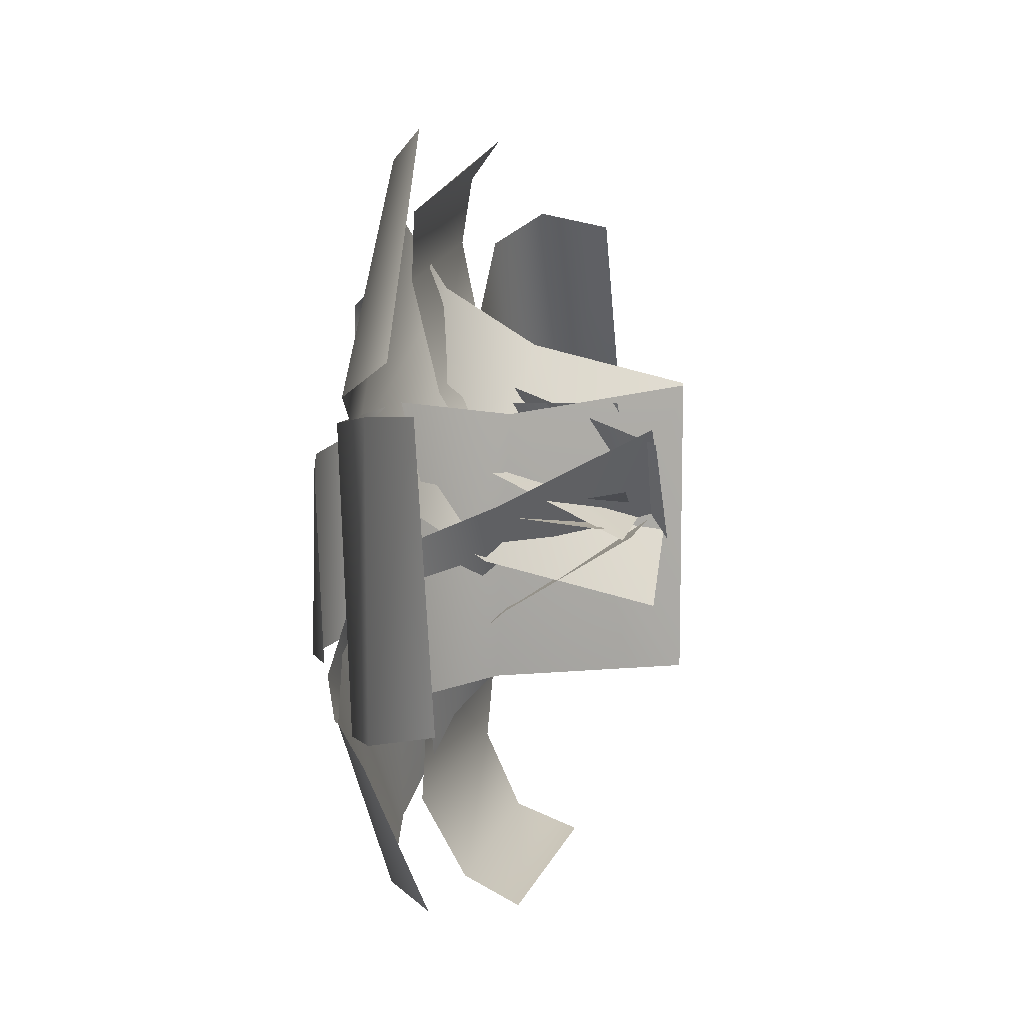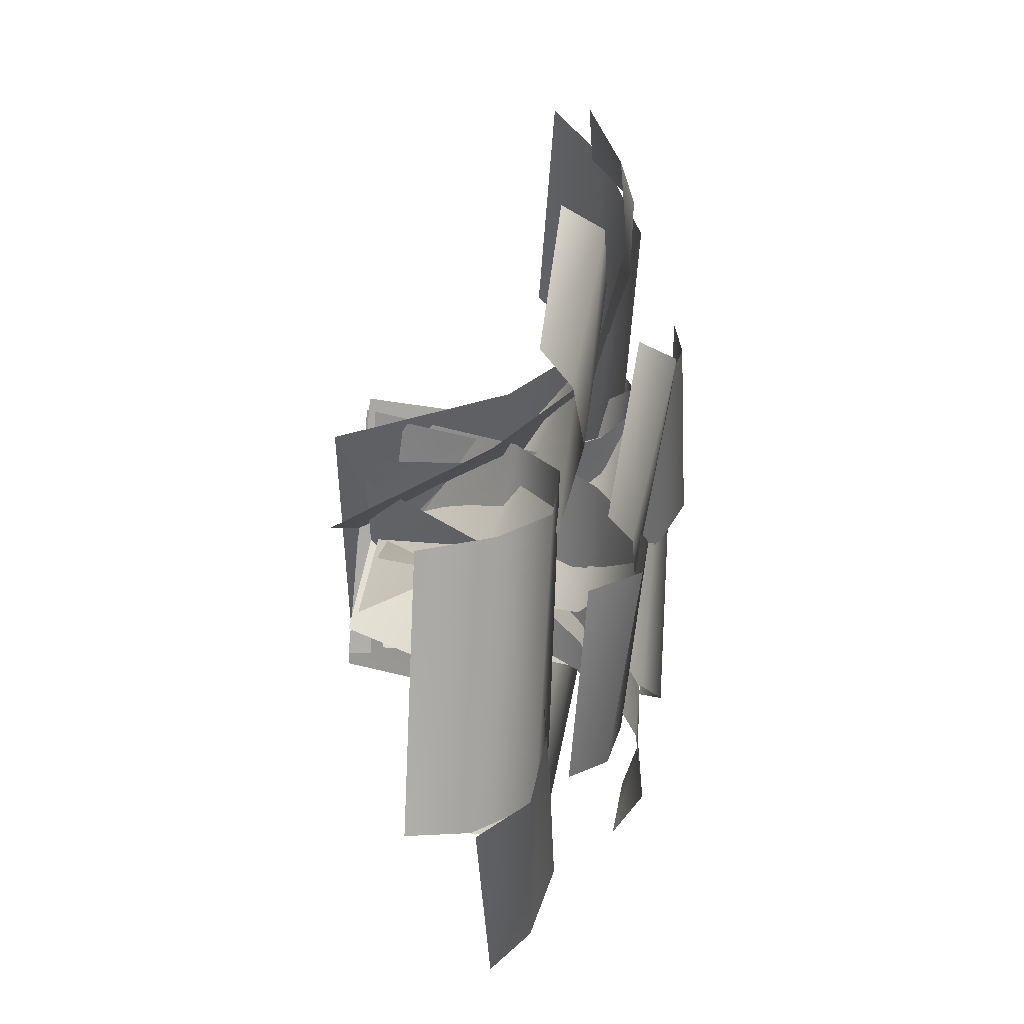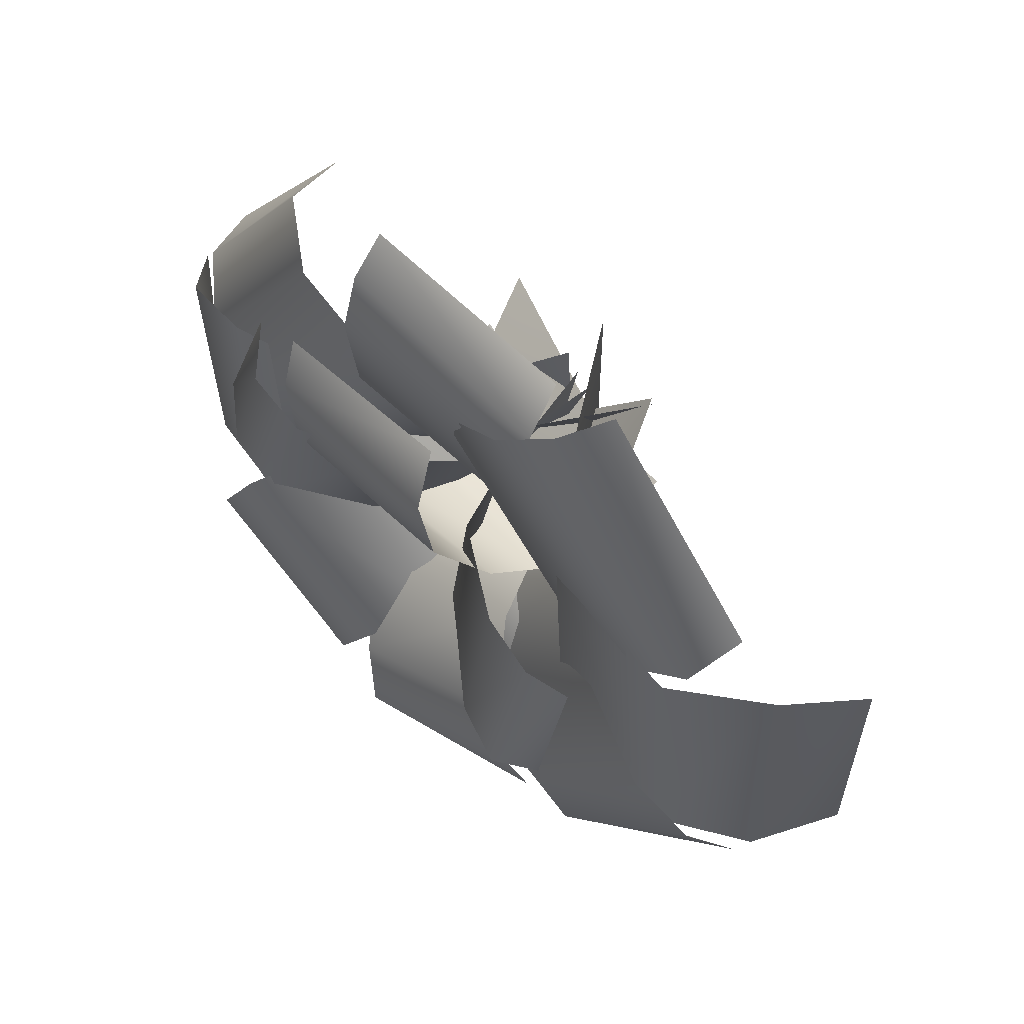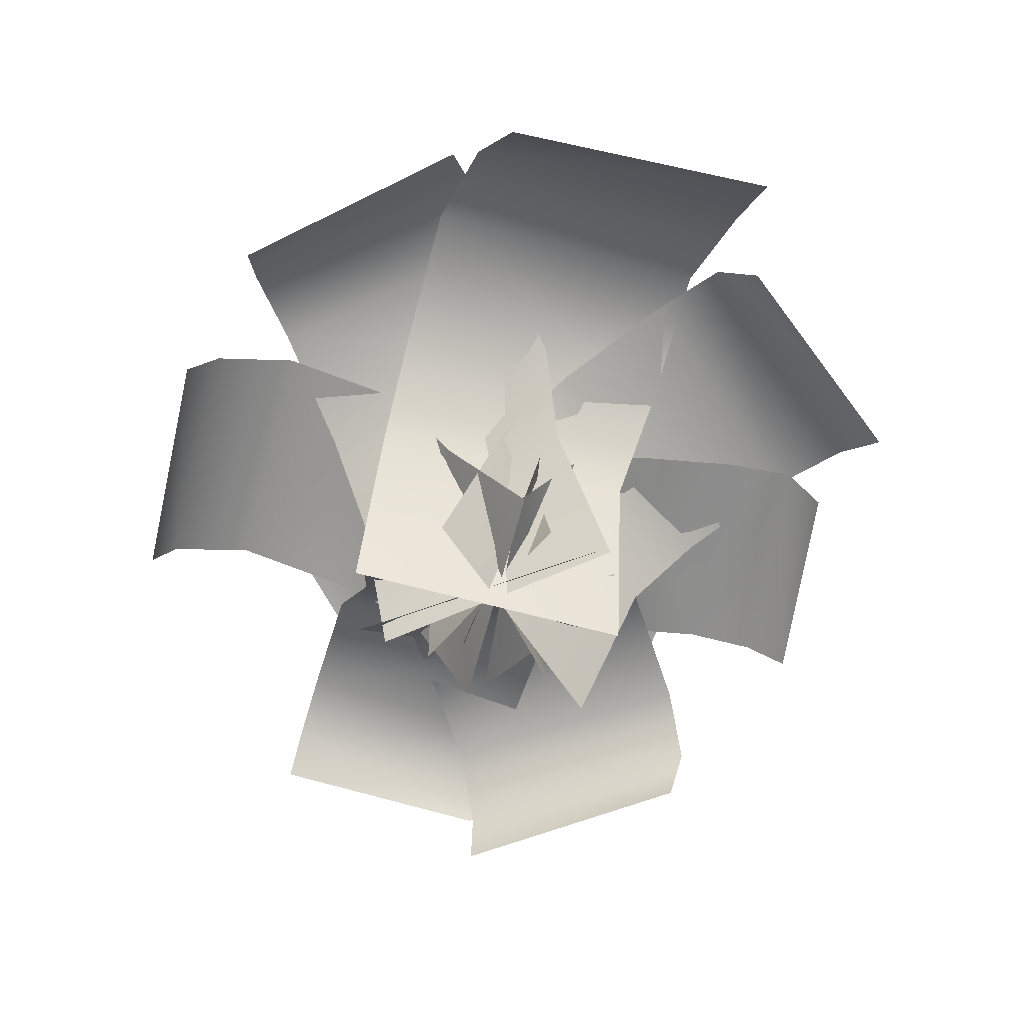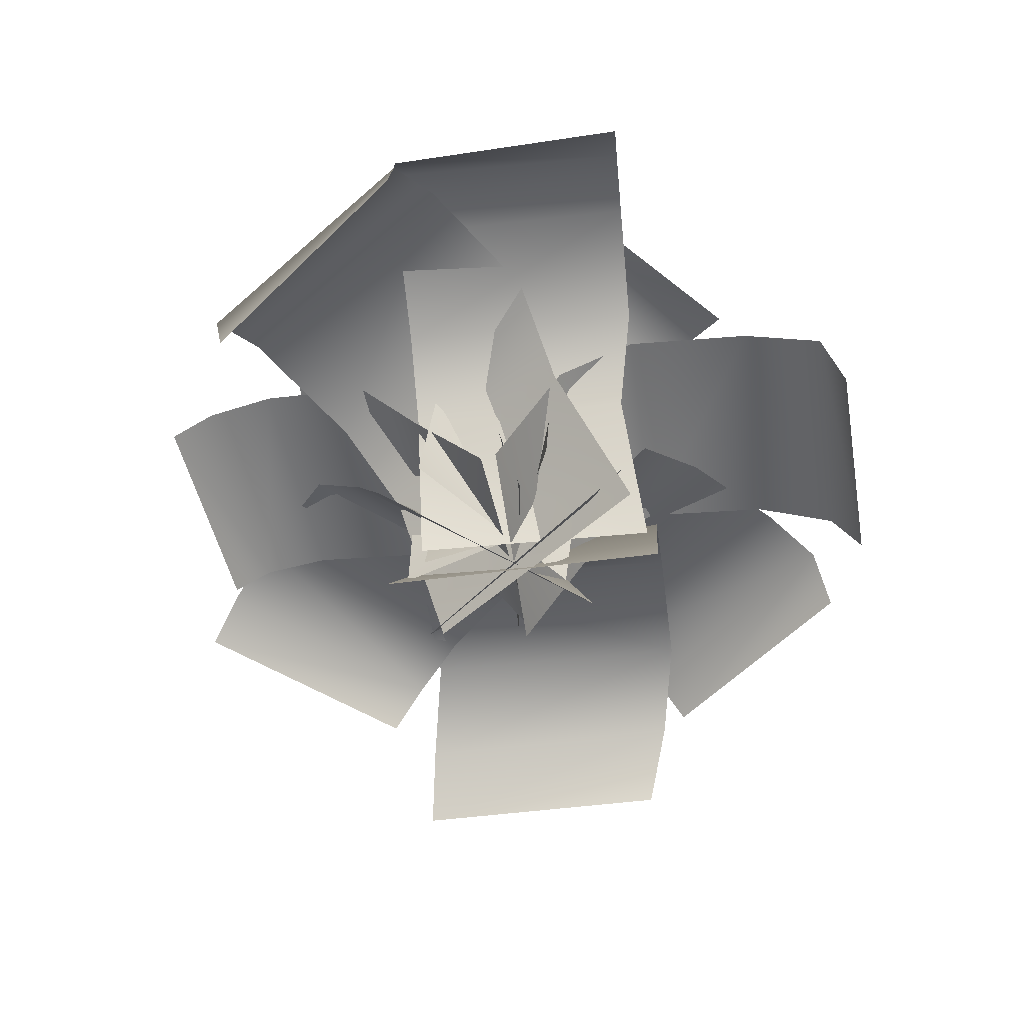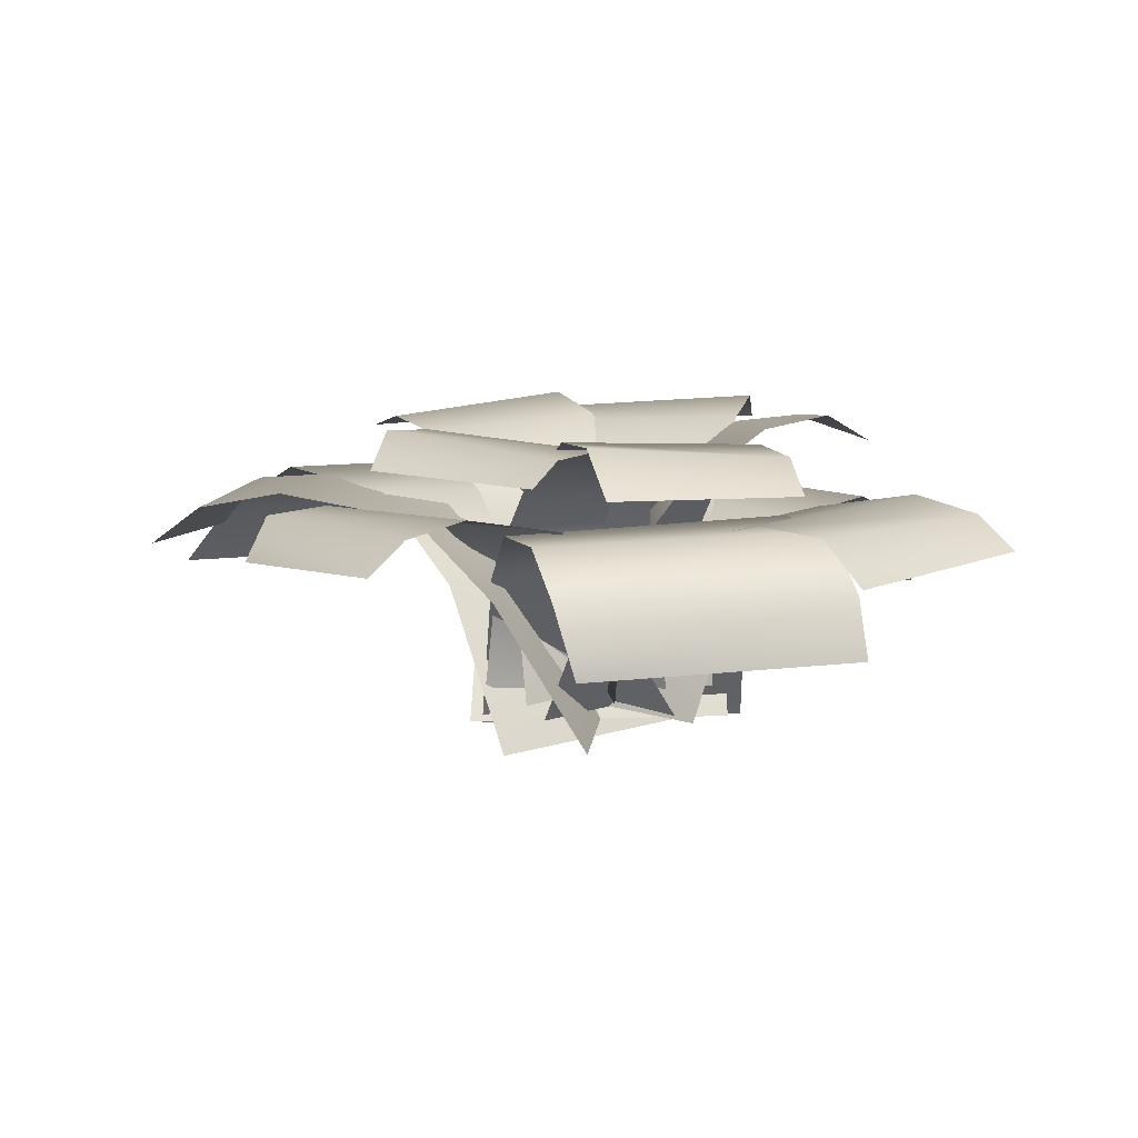
<metadata>
{"format":"obj","ext":"obj","renderer":"f3d","projection":"perspective","resolution":1024,"background":"white","views":[{"elev":10.7,"azim":-76.8,"up":"+Z"},{"elev":49.5,"azim":98.7,"up":"+Z"},{"elev":57.3,"azim":-134.2,"up":"+Z"},{"elev":-66.6,"azim":-105.0,"up":"+Y"},{"elev":-55.3,"azim":97.9,"up":"+Y"},{"elev":8.5,"azim":45.5,"up":"+Y"}]}
</metadata>
<code>
v -1.669 1.421 -4.981
v 1.291 1.275 -4.875
v -1.681 2.134 -4.625
v 1.442 2.134 -4.625
v -1.717 2.697 -3.607
v 1.406 2.587 -3.607
v -1.561 2.637 -1.976
v 1.561 2.47 -1.976
v -1.347 1.669 -1.122
v 1.561 1.857 -0.9428
v -1.561 -0.004097 -0.03622
v 1.561 -0.004097 -0.03622
v 4.923 2.331 -2.113
v 4.931 2.184 0.8486
v 4.373 2.744 -2.092
v 4.494 2.744 1.028
v 3.455 2.912 -2.057
v 3.576 2.802 1.064
v 1.942 2.637 -1.998
v 2.063 2.47 1.123
v 1.097 1.669 -1.751
v 1.031 1.857 1.163
v 0.004071 -0.004097 -1.923
v 0.1251 -0.004097 1.198
v 5.067 1.391 0.8958
v 3.069 1.227 3.538
v 4.897 2.124 0.8707
v 2.892 2.124 3.73
v 4.156 2.764 0.4894
v 2.151 2.641 3.349
v 2.614 2.709 -0.5231
v 0.6093 2.523 2.337
v 1.695 1.626 -0.8752
v -0.3365 1.837 1.673
v 0.8385 -0.2447 -1.768
v -1.167 -0.2447 1.091
v 1.019 2.314 4.809
v -1.756 2.175 4.452
v 1.067 2.704 4.291
v -1.87 2.704 4.02
v 1.147 2.863 3.427
v -1.791 2.759 3.157
v 1.278 2.603 2.003
v -1.659 2.446 1.732
v 1.15 1.689 1.181
v -1.57 1.867 0.7608
v 1.446 0.1086 0.1788
v -1.491 0.1086 -0.09191
v -2.841 2.36 5.063
v -4.855 2.199 2.514
v -2.381 2.813 4.671
v -4.6 2.813 2.062
v -1.614 2.997 4.019
v -3.833 2.877 1.41
v -0.349 2.695 2.943
v -2.568 2.513 0.3344
v 0.2123 1.634 2.157
v -1.705 1.84 -0.3994
v 1.271 -0.2006 1.565
v -0.9474 -0.2006 -1.044
v -6.274 1.495 2.121
v -6.143 1.319 -1.434
v -5.544 2.264 1.987
v -5.541 2.264 -1.764
v -4.36 2.953 1.726
v -4.356 2.821 -2.024
v -2.407 2.759 1.711
v -2.404 2.559 -2.04
v -1.381 1.596 1.454
v -1.163 1.823 -2.038
v -0.07815 -0.4124 1.713
v -0.07468 -0.4124 -2.037
v -5.393 2.36 -2.091
v -3.271 2.199 -4.548
v -4.923 2.812 -1.713
v -2.78 2.812 -4.382
v -4.138 2.997 -1.083
v -1.995 2.877 -3.752
v -2.844 2.695 -0.04404
v -0.7009 2.513 -2.713
v -1.967 1.634 0.3588
v 0.1819 1.841 -2.004
v -1.186 -0.1994 1.287
v 0.9567 -0.1994 -1.382
v -3.412 3.549 0.9973
v -2.988 3.599 -1.524
v -2.849 3.708 1.096
v -2.445 3.92 -1.558
v -2.066 3.557 1.203
v -1.695 3.681 -1.463
v -0.9398 2.864 1.319
v -0.5856 2.943 -1.353
v -0.5206 1.837 1.113
v 0.05473 2.129 -1.32
v -0.1837 0.1441 1.217
v 0.2204 0.3561 -1.437
v -2.752 3.549 -2.332
v -0.4284 3.599 -3.397
v -2.517 3.708 -1.811
v -0.09512 3.92 -2.967
v -2.166 3.557 -1.103
v 0.2474 3.681 -2.293
v -1.63 2.864 -0.106
v 0.7794 2.943 -1.314
v -1.224 1.837 0.1252
v 1.112 2.129 -0.7655
v -1.121 0.1441 0.4622
v 1.302 0.3561 -0.6939
v 1.18 3.549 -3.3
v 3.069 3.599 -1.577
v 0.7917 3.708 -2.88
v 2.803 3.92 -1.102
v 0.3457 3.637 -2.163
v 2.385 3.761 -0.4068
v -0.43 2.864 -1.396
v 1.624 2.943 0.349
v -0.4841 1.837 -0.9322
v 1.249 2.129 0.8696
v -0.7538 0.1441 -0.7051
v 1.258 0.3561 1.072
v 3.479 3.064 0.1297
v 2.508 3.114 2.495
v 2.97 3.473 -0.192
v 1.989 3.685 2.307
v 2.195 3.557 -0.5385
v 1.244 3.681 1.979
v 1.122 2.864 -0.9004
v 0.1868 2.943 1.627
v 0.6682 1.837 -0.7923
v -0.4305 2.129 1.454
v 0.3624 0.1441 -0.9678
v -0.6178 0.3561 1.531
v 1.724 3.228 2.92
v -0.8133 3.278 3.234
v 1.606 3.518 2.393
v -1.052 3.73 2.766
v 1.426 3.557 1.529
v -1.234 3.681 1.936
v 1.215 2.864 0.4172
v -1.446 2.943 0.8422
v 0.8977 1.837 0.07441
v -1.598 2.129 0.2193
v 0.9006 0.1441 -0.2781
v -1.757 0.3561 0.09389
f 3 4 1
f 5 6 3
f 7 8 6
f 9 10 7
f 11 12 9
f 15 16 14
f 17 18 15
f 19 20 17
f 21 22 19
f 23 24 22
f 27 28 26
f 29 30 28
f 31 32 29
f 33 34 31
f 35 36 34
f 39 40 37
f 41 42 40
f 43 44 41
f 45 46 44
f 47 48 45
f 51 52 49
f 53 54 52
f 55 56 54
f 57 58 56
f 59 60 57
f 63 64 61
f 65 66 63
f 67 68 66
f 69 70 68
f 71 72 69
f 75 76 73
f 77 78 76
f 79 80 78
f 81 82 80
f 83 84 81
f 87 88 85
f 89 90 87
f 91 92 90
f 93 94 92
f 95 96 93
f 99 100 97
f 101 102 99
f 103 104 102
f 105 106 104
f 107 108 105
f 111 112 110
f 113 114 111
f 115 116 114
f 117 118 115
f 119 120 118
f 123 124 121
f 125 126 123
f 127 128 125
f 129 130 127
f 131 132 130
f 135 136 134
f 137 138 136
f 139 140 137
f 141 142 139
f 143 144 142
f 4 2 1
f 6 4 3
f 5 7 6
f 10 8 7
f 12 10 9
f 13 15 14
f 18 16 15
f 20 18 17
f 22 20 19
f 21 23 22
f 25 27 26
f 27 29 28
f 32 30 29
f 34 32 31
f 33 35 34
f 40 38 37
f 39 41 40
f 44 42 41
f 43 45 44
f 48 46 45
f 52 50 49
f 51 53 52
f 53 55 54
f 55 57 56
f 60 58 57
f 64 62 61
f 66 64 63
f 65 67 66
f 67 69 68
f 72 70 69
f 76 74 73
f 75 77 76
f 77 79 78
f 79 81 80
f 84 82 81
f 88 86 85
f 90 88 87
f 89 91 90
f 91 93 92
f 96 94 93
f 100 98 97
f 102 100 99
f 101 103 102
f 103 105 104
f 108 106 105
f 109 111 110
f 114 112 111
f 113 115 114
f 118 116 115
f 117 119 118
f 124 122 121
f 126 124 123
f 128 126 125
f 130 128 127
f 129 131 130
f 133 135 134
f 135 137 136
f 140 138 137
f 142 140 139
f 141 143 142

</code>
